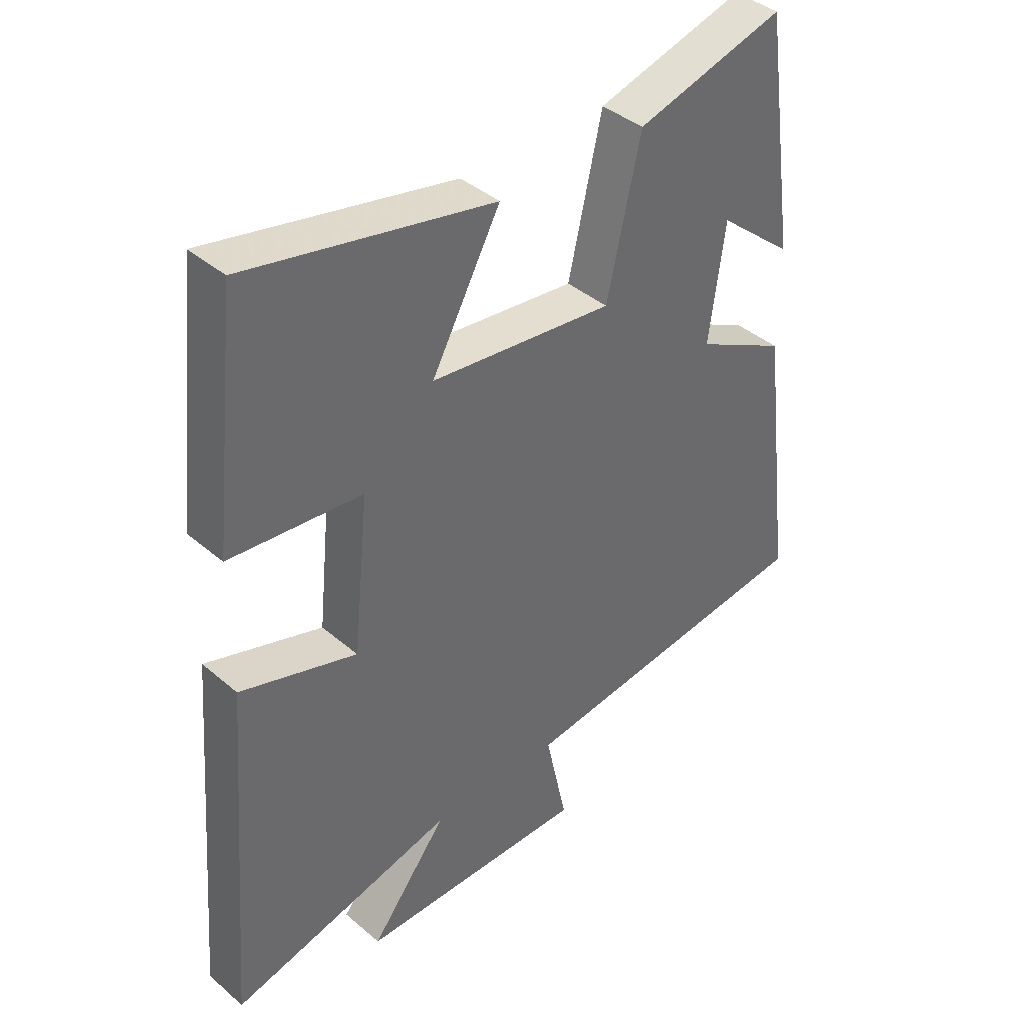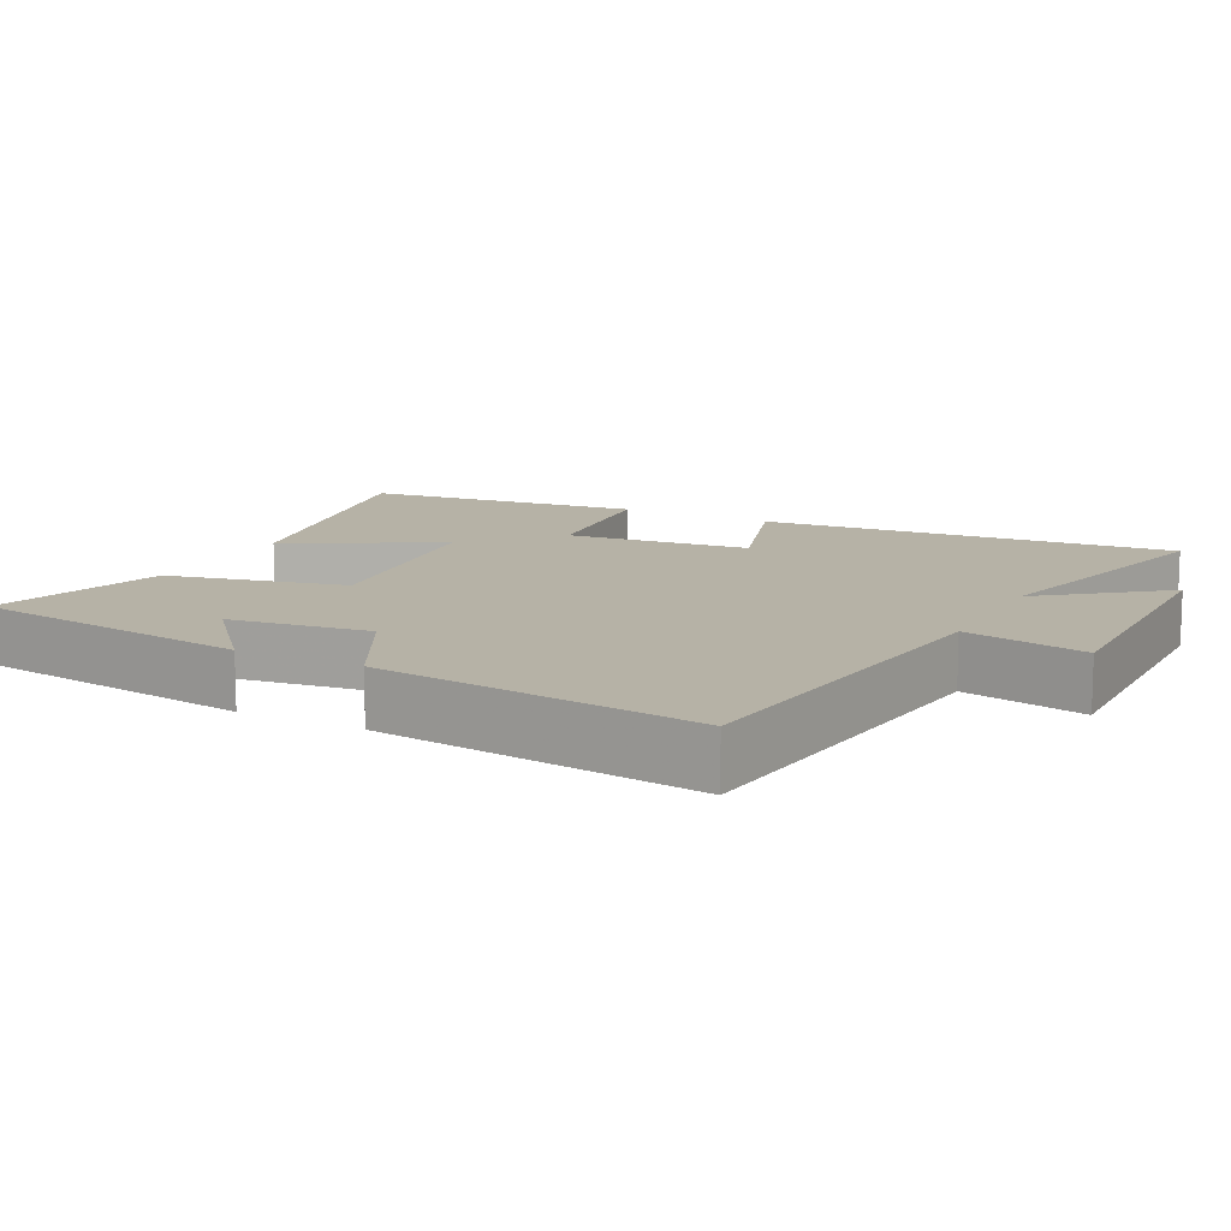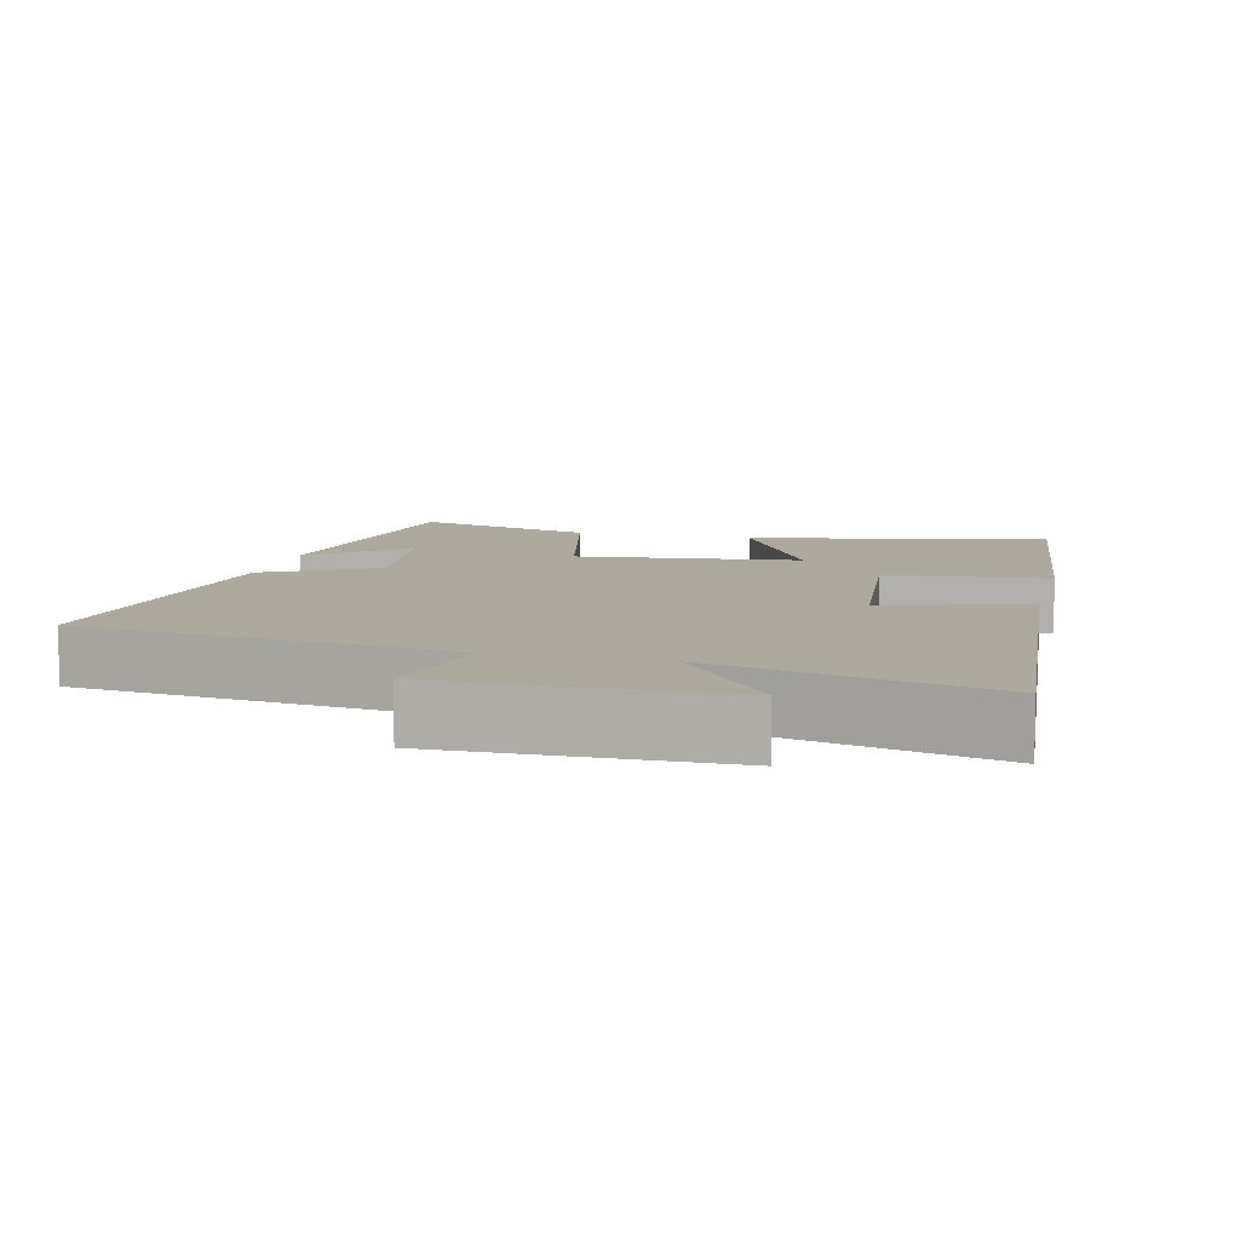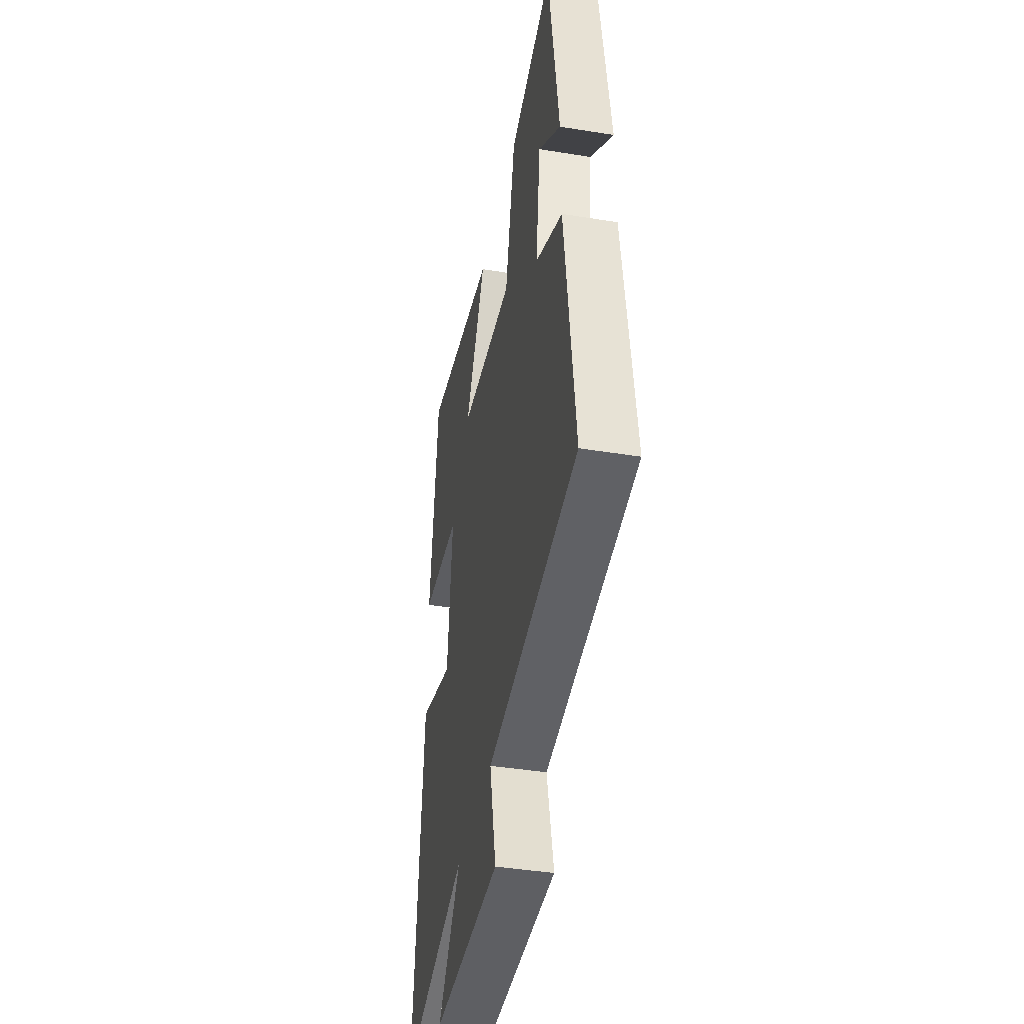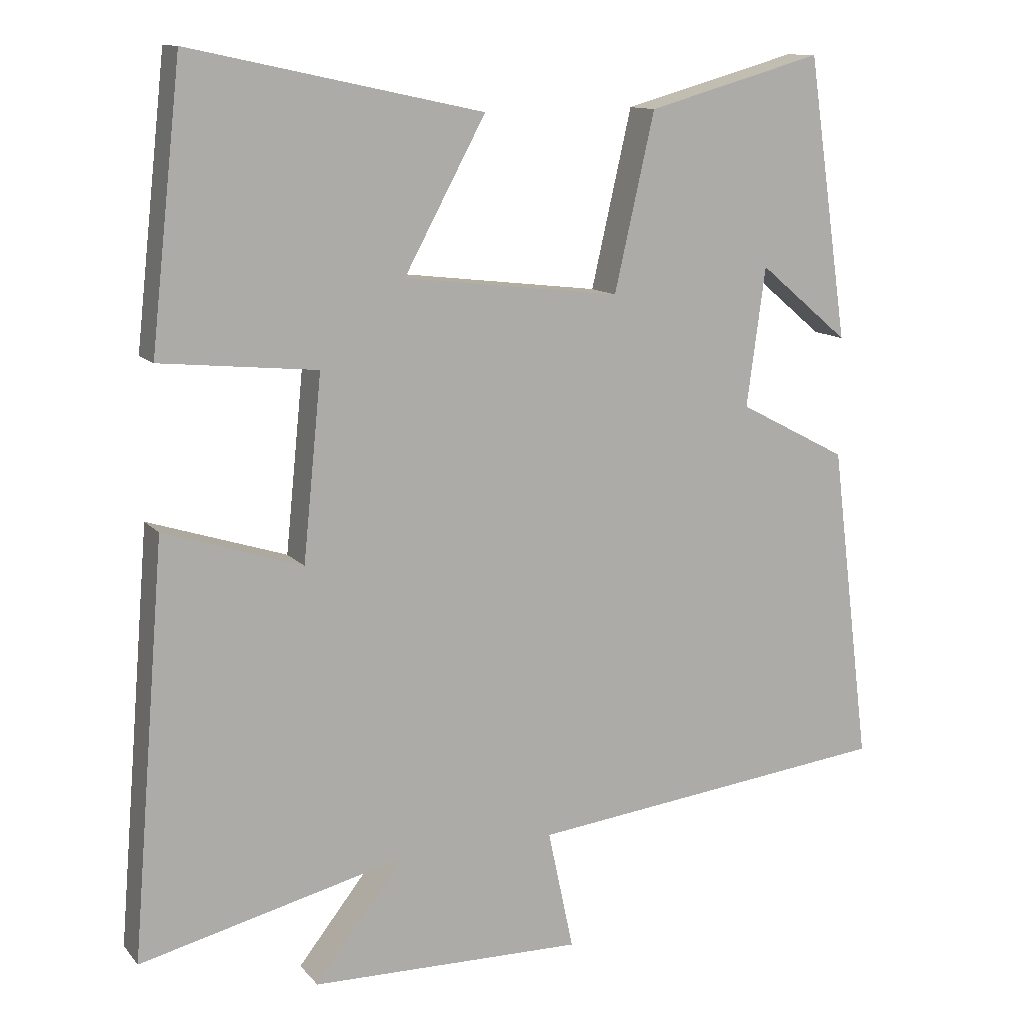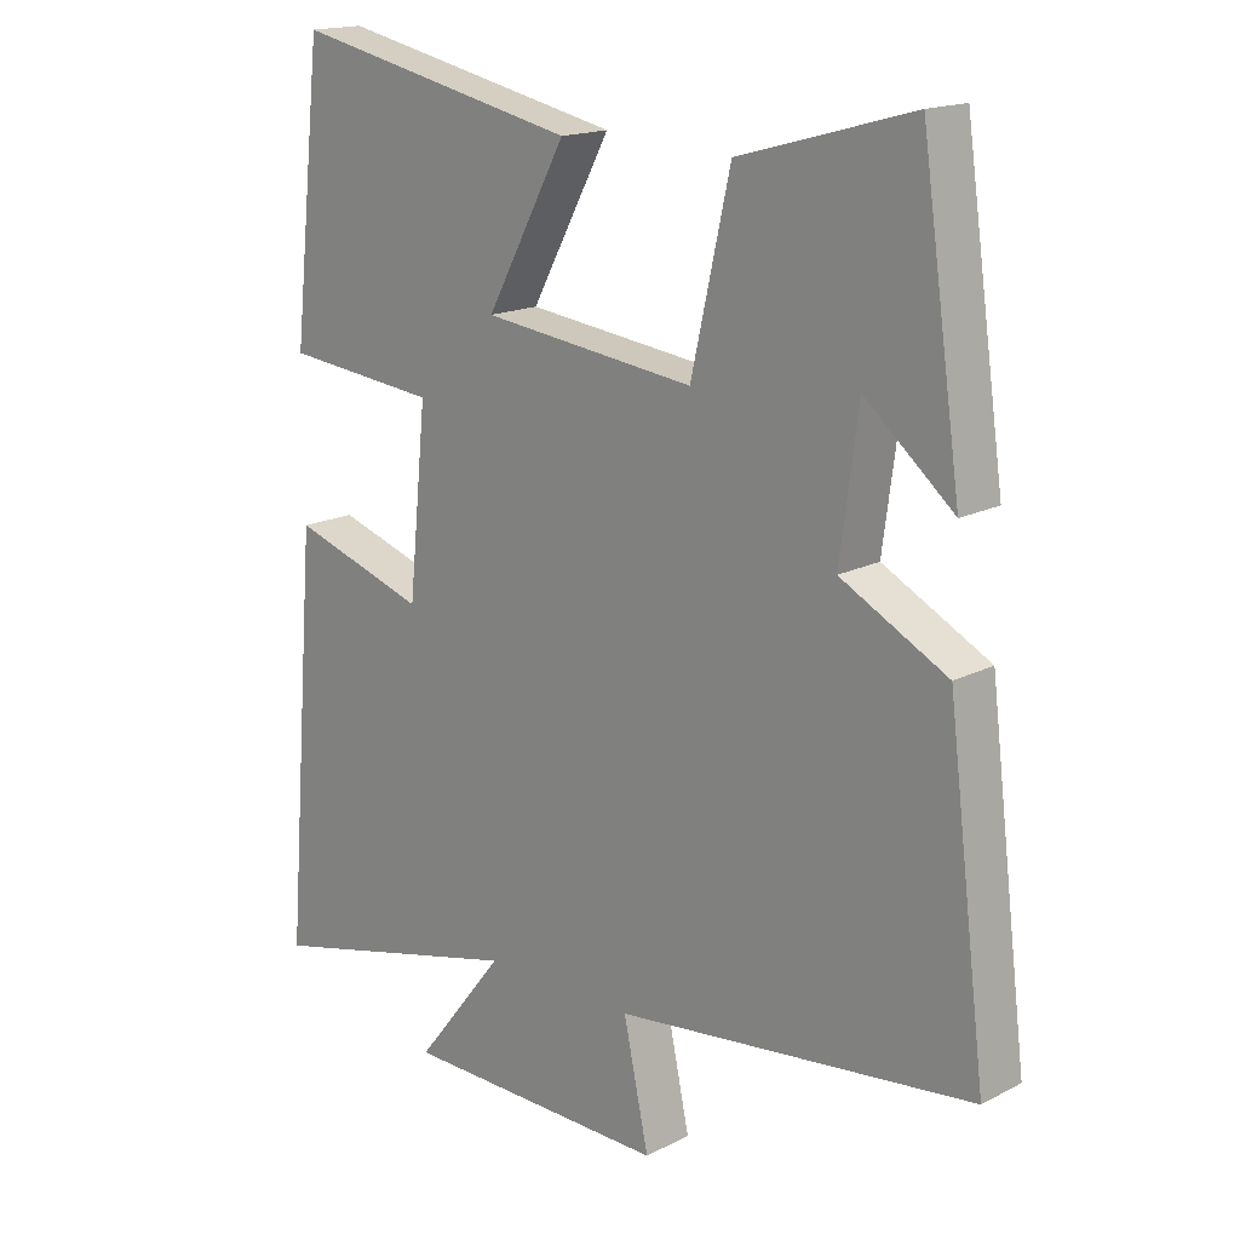
<metadata>
{"format":"obj","ext":"obj","renderer":"f3d","projection":"perspective","resolution":1024,"background":"white","views":[{"elev":40.3,"azim":-43.7,"up":"+Z"},{"elev":12.2,"azim":117.2,"up":"+Y"},{"elev":9.1,"azim":-166.1,"up":"+Y"},{"elev":-41.9,"azim":78.9,"up":"+Z"},{"elev":12.0,"azim":-24.0,"up":"+Z"},{"elev":16.8,"azim":44.0,"up":"+Z"}]}
</metadata>
<code>
v 0.443 0.07 0.569
v 0.5 0.07 0.175
v 0.374 0.07 0.281
v 0.348 0.07 0.087
v 0.5 0.07 0.007
v 0.556 0.07 -0.44
v 0.046 0.07 -0.5
v 0.082 0.07 -0.669
v -0.3 0.07 -0.663
v -0.172 0.07 -0.5
v -0.547 0.07 -0.592
v -0.5 0.07 -0.017
v -0.307 0.07 -0.079
v -0.281 0.07 0.177
v -0.5 0.07 0.199
v -0.457 0.07 0.587
v -0.049 0.07 0.5
v -0.163 0.07 0.29
v 0.141 0.07 0.254
v 0.197 0.07 0.5
v 0.443 0 0.569
v 0.5 0 0.175
v 0.374 0 0.281
v 0.348 0 0.087
v 0.5 0 0.007
v 0.556 0 -0.44
v 0.046 0 -0.5
v 0.082 0 -0.669
v -0.3 0 -0.663
v -0.172 0 -0.5
v -0.547 0 -0.592
v -0.5 0 -0.017
v -0.307 0 -0.079
v -0.281 0 0.177
v -0.5 0 0.199
v -0.457 0 0.587
v -0.049 0 0.5
v -0.163 0 0.29
v 0.141 0 0.254
v 0.197 0 0.5
f 19 20 1
f 15 16 17 18
f 14 15 18 19
f 13 14 19
f 10 11 12 13
f 10 13 19
f 7 8 9 10
f 4 5 6 7
f 3 4 7 10
f 1 2 3
f 1 3 10 19
f 21 40 39
f 38 37 36 35
f 39 38 35 34
f 39 34 33
f 33 32 31 30
f 39 33 30
f 30 29 28 27
f 27 26 25 24
f 30 27 24 23
f 23 22 21
f 39 30 23 21
f 1 21 22 2
f 2 22 23 3
f 3 23 24 4
f 4 24 25 5
f 5 25 26 6
f 6 26 27 7
f 7 27 28 8
f 8 28 29 9
f 9 29 30 10
f 10 30 31 11
f 11 31 32 12
f 12 32 33 13
f 13 33 34 14
f 14 34 35 15
f 15 35 36 16
f 16 36 37 17
f 17 37 38 18
f 18 38 39 19
f 19 39 40 20
f 20 40 21 1

</code>
